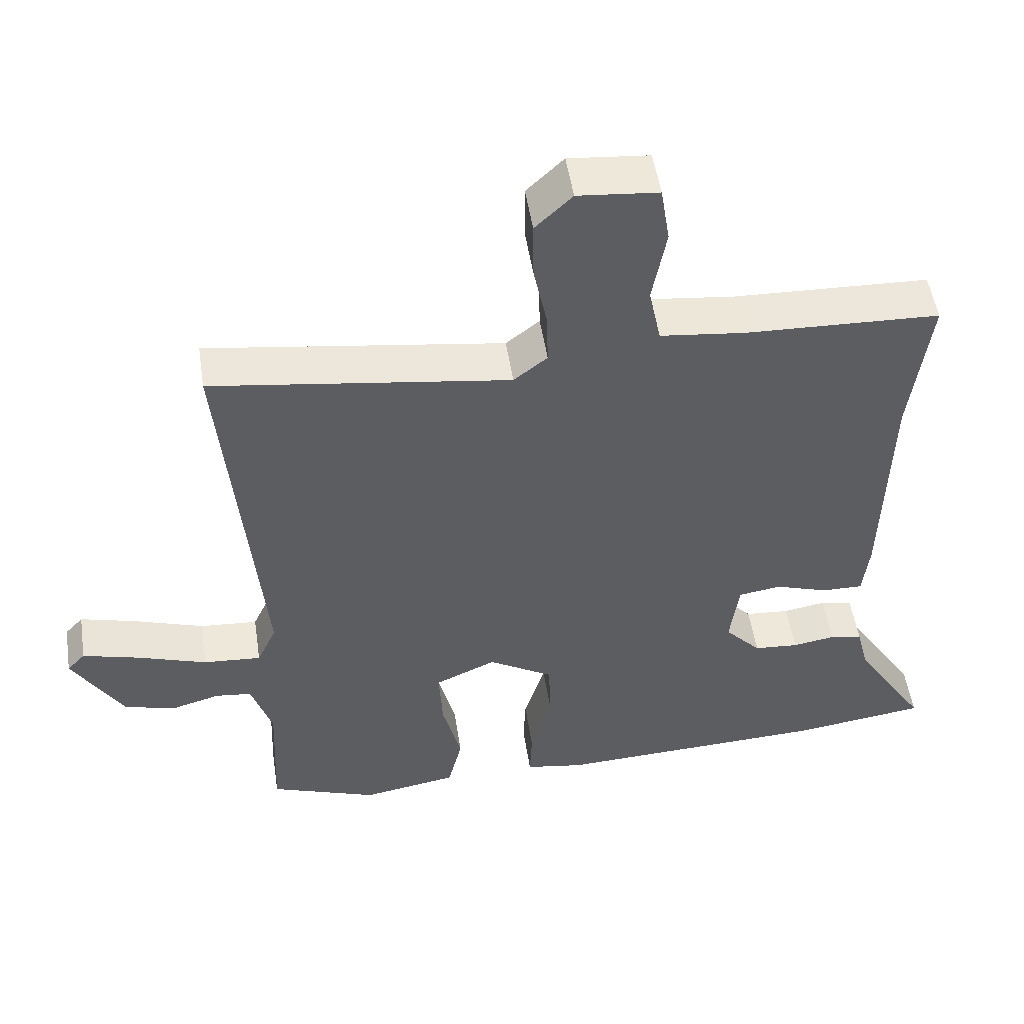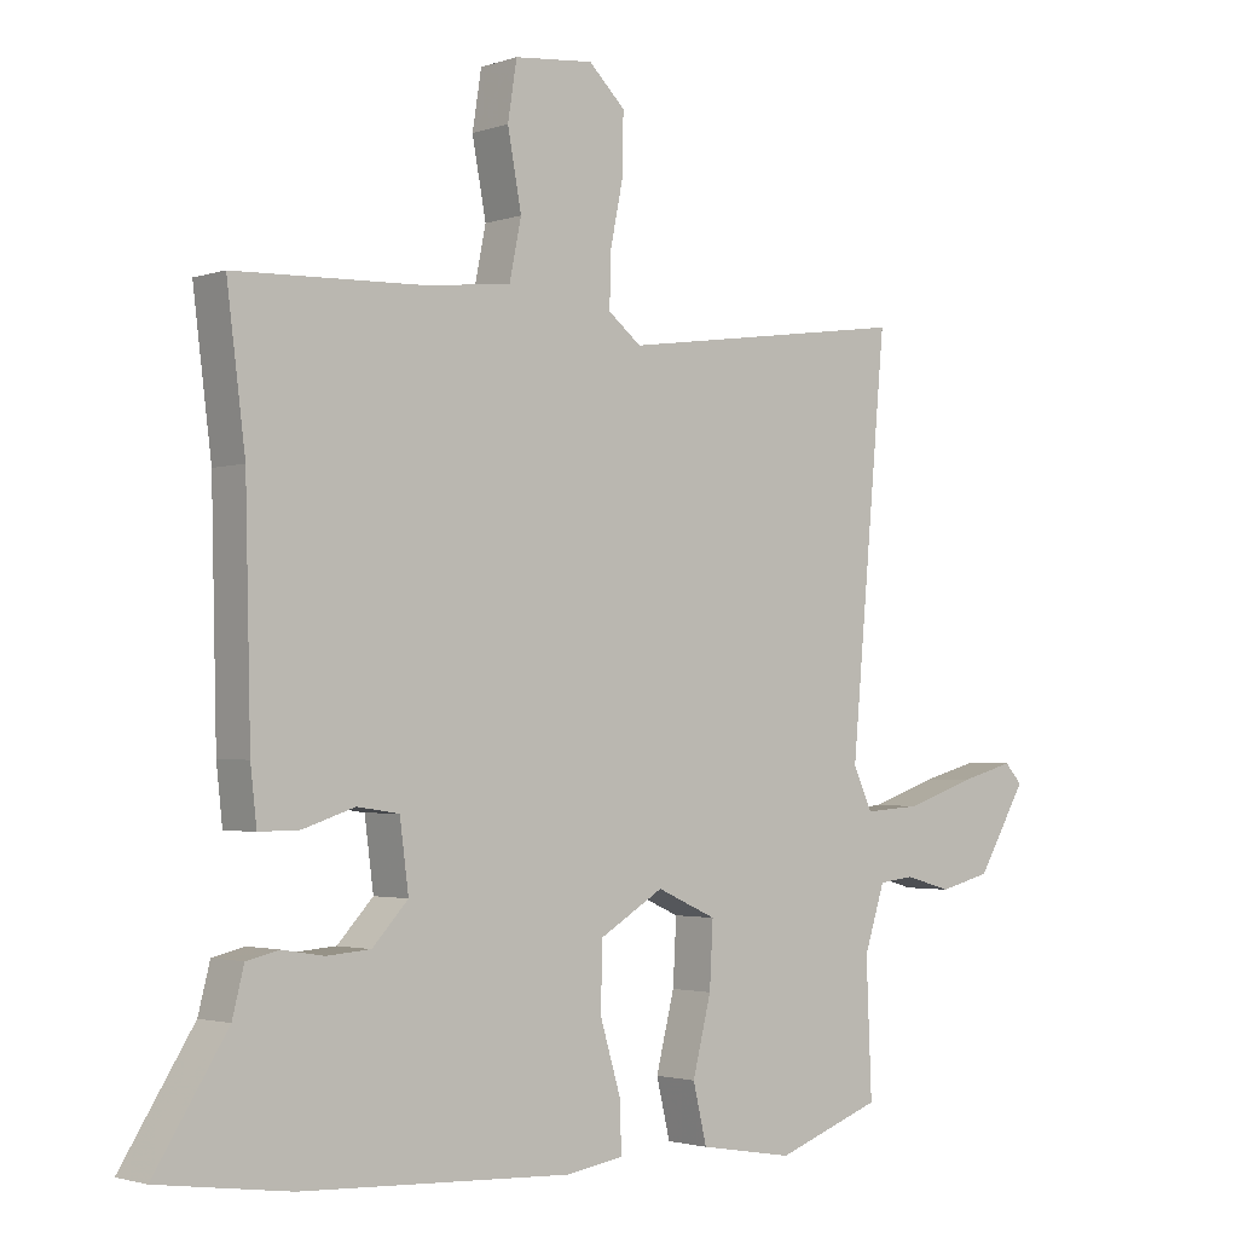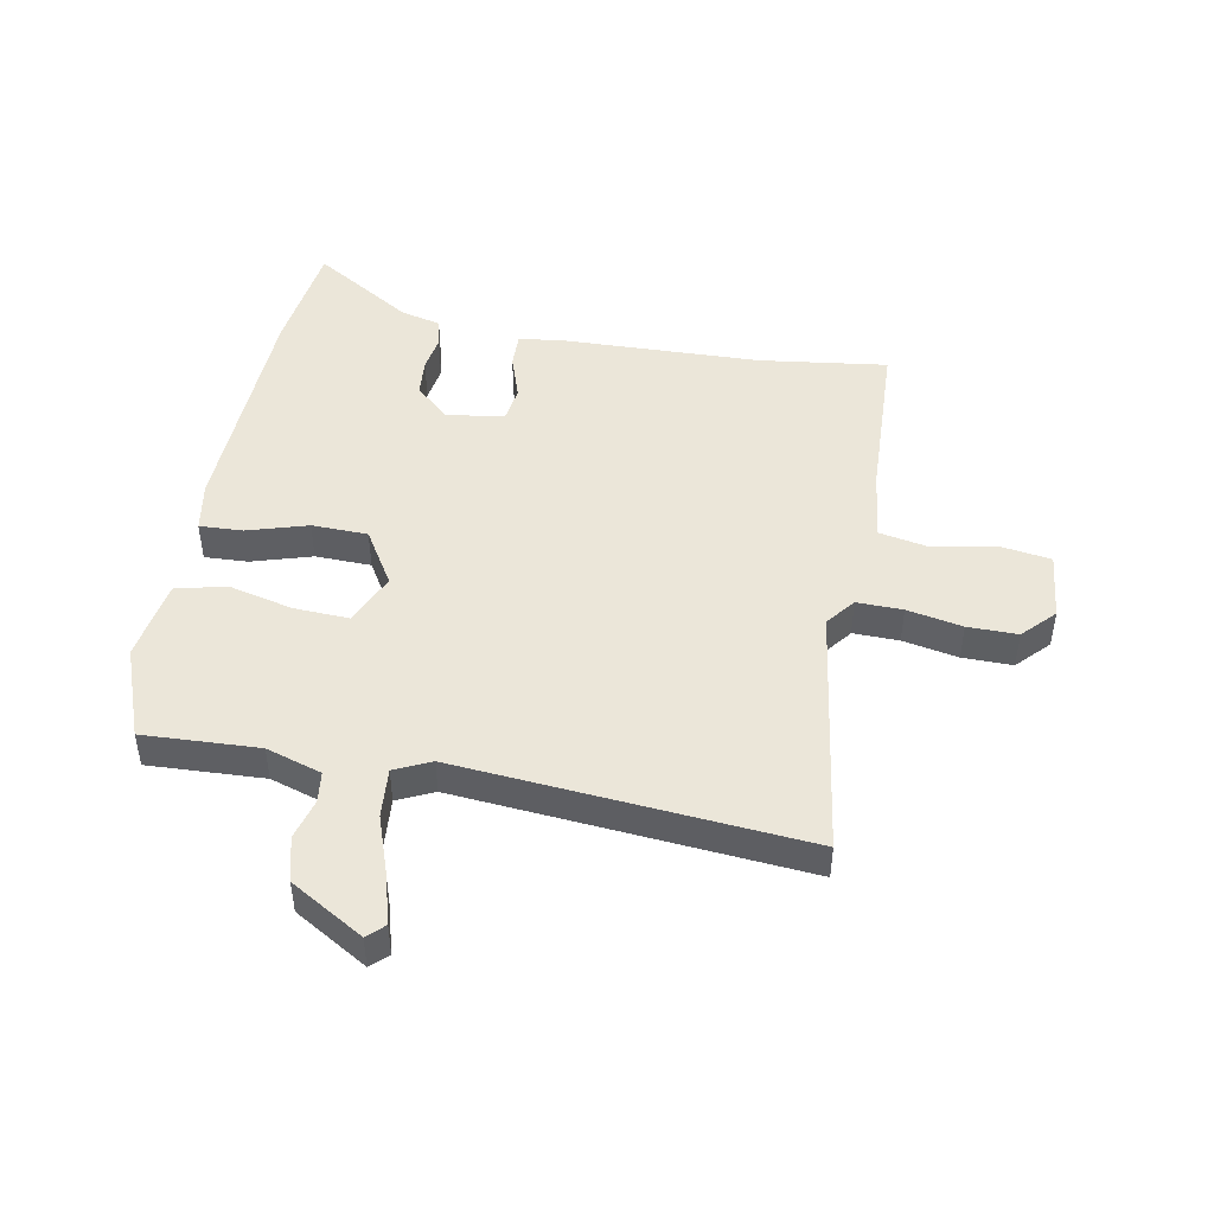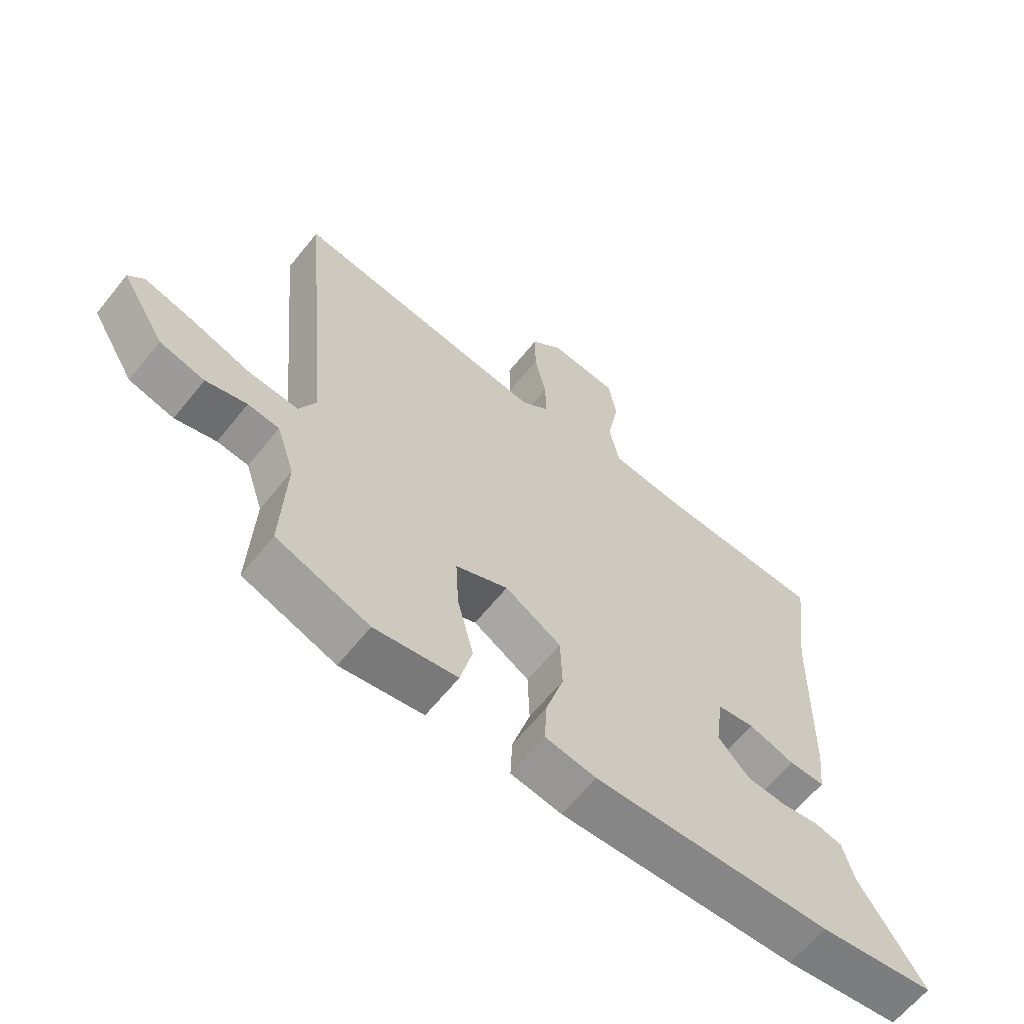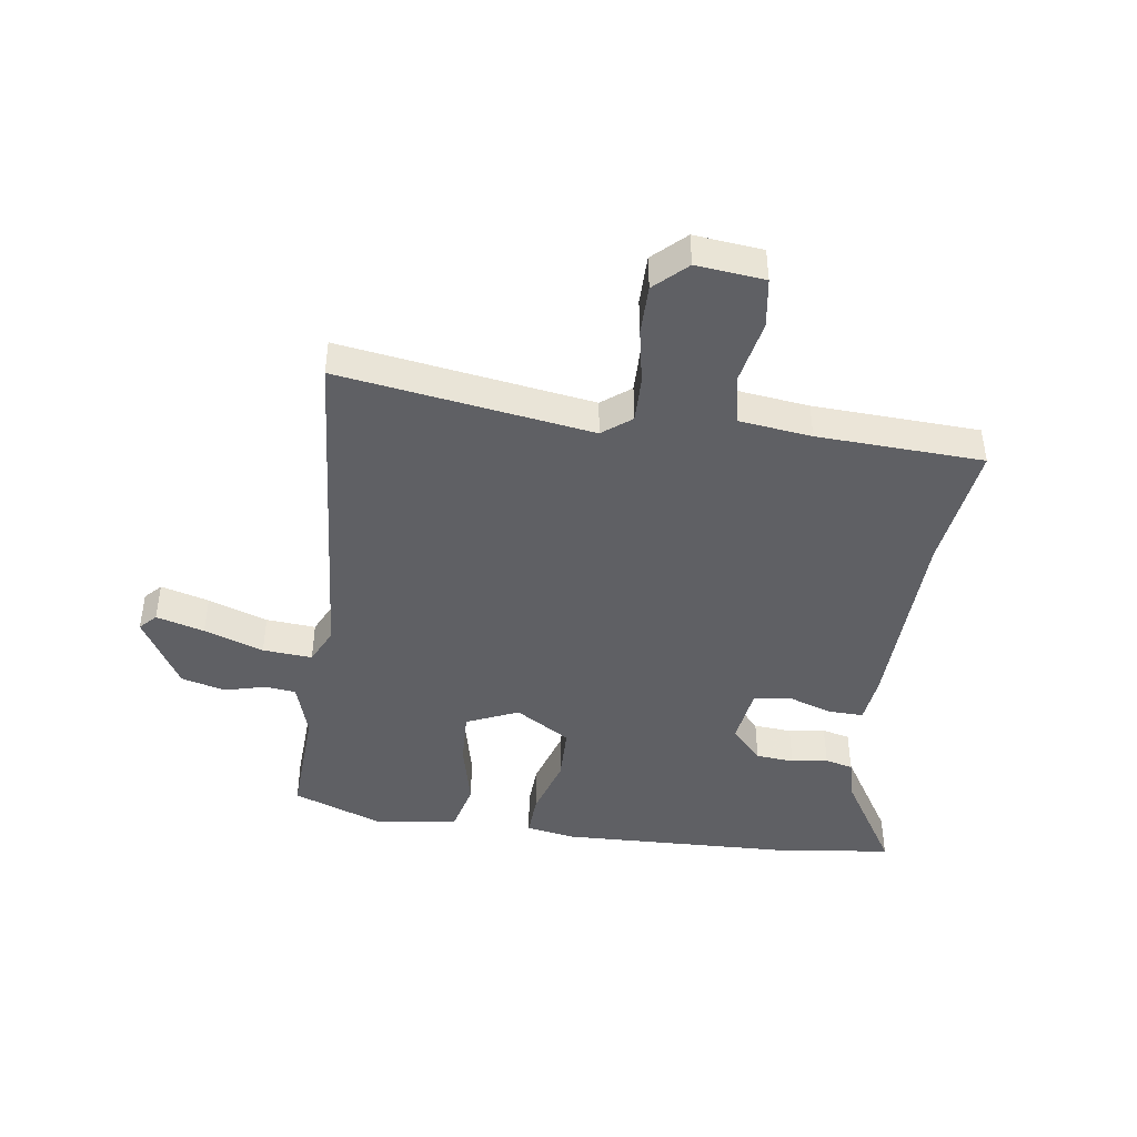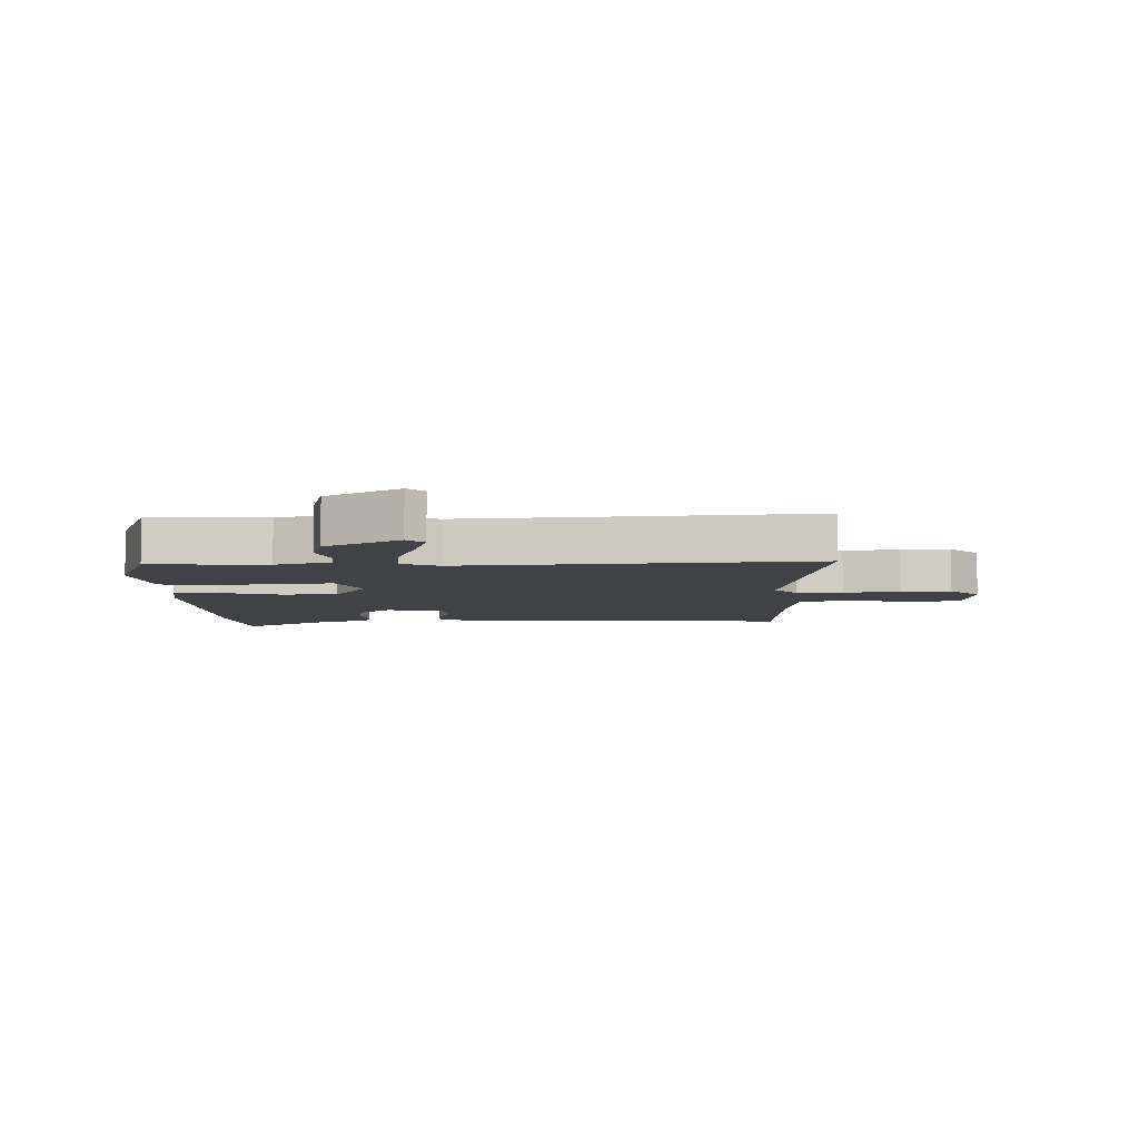
<metadata>
{"format":"obj","ext":"obj","renderer":"f3d","projection":"perspective","resolution":1024,"background":"white","views":[{"elev":51.5,"azim":-8.7,"up":"+Z"},{"elev":-2.3,"azim":139.9,"up":"+Z"},{"elev":46.9,"azim":-79.8,"up":"+Y"},{"elev":-63.4,"azim":-38.8,"up":"+Z"},{"elev":-43.9,"azim":-8.6,"up":"+Y"},{"elev":-6.2,"azim":-89.0,"up":"+Y"}]}
</metadata>
<code>
v -0.502 0.07 -0.483
v -0.494 0.07 -0.289
v -0.524 0.07 -0.196
v -0.576 0.07 -0.19
v -0.644 0.07 -0.209
v -0.719 0.07 -0.19
v -0.792 0.07 -0.068
v -0.766 0.07 -0.04
v -0.685 0.07 -0.062
v -0.585 0.07 -0.096
v -0.502 0.07 -0.102
v -0.474 0.07 -0.041
v -0.527 0.07 0.541
v -0.102 0.07 0.481
v -0.054 0.07 0.519
v -0.056 0.07 0.596
v -0.075 0.07 0.689
v -0.076 0.07 0.773
v -0.023 0.07 0.824
v 0.092 0.07 0.813
v 0.105 0.07 0.73
v 0.085 0.07 0.622
v 0.102 0.07 0.538
v 0.224 0.07 0.524
v 0.502 0.07 0.514
v 0.475 0.07 0.3
v 0.467 0.07 -0.03
v 0.458 0.07 -0.11
v 0.399 0.07 -0.109
v 0.323 0.07 -0.084
v 0.262 0.07 -0.093
v 0.249 0.07 -0.191
v 0.301 0.07 -0.247
v 0.365 0.07 -0.252
v 0.426 0.07 -0.242
v 0.473 0.07 -0.253
v 0.49 0.07 -0.32
v 0.595 0.07 -0.487
v 0.404 0.07 -0.513
v 0.011 0.07 -0.53
v -0.073 0.07 -0.516
v -0.07 0.07 -0.443
v -0.04 0.07 -0.342
v -0.043 0.07 -0.248
v -0.136 0.07 -0.192
v -0.223 0.07 -0.231
v -0.218 0.07 -0.324
v -0.191 0.07 -0.432
v -0.211 0.07 -0.516
v -0.348 0.07 -0.539
v -0.502 0 -0.483
v -0.494 0 -0.289
v -0.524 0 -0.196
v -0.576 0 -0.19
v -0.644 0 -0.209
v -0.719 0 -0.19
v -0.792 0 -0.068
v -0.766 0 -0.04
v -0.685 0 -0.062
v -0.585 0 -0.096
v -0.502 0 -0.102
v -0.474 0 -0.041
v -0.527 0 0.541
v -0.102 0 0.481
v -0.054 0 0.519
v -0.056 0 0.596
v -0.075 0 0.689
v -0.076 0 0.773
v -0.023 0 0.824
v 0.092 0 0.813
v 0.105 0 0.73
v 0.085 0 0.622
v 0.102 0 0.538
v 0.224 0 0.524
v 0.502 0 0.514
v 0.475 0 0.3
v 0.467 0 -0.03
v 0.458 0 -0.11
v 0.399 0 -0.109
v 0.323 0 -0.084
v 0.262 0 -0.093
v 0.249 0 -0.191
v 0.301 0 -0.247
v 0.365 0 -0.252
v 0.426 0 -0.242
v 0.473 0 -0.253
v 0.49 0 -0.32
v 0.595 0 -0.487
v 0.404 0 -0.513
v 0.011 0 -0.53
v -0.073 0 -0.516
v -0.07 0 -0.443
v -0.04 0 -0.342
v -0.043 0 -0.248
v -0.136 0 -0.192
v -0.223 0 -0.231
v -0.218 0 -0.324
v -0.191 0 -0.432
v -0.211 0 -0.516
v -0.348 0 -0.539
f 50 1 2
f 49 50 2
f 48 49 2
f 47 48 2
f 46 47 2 3
f 45 46 3
f 41 42 43
f 40 41 43
f 39 40 43
f 38 39 43
f 37 38 43
f 36 37 43
f 35 36 43
f 34 35 43
f 33 34 43 44
f 32 33 44 45
f 28 29 30
f 27 28 30
f 26 27 30
f 26 30 31
f 25 26 31
f 24 25 31
f 31 32 45
f 24 31 45
f 23 24 45
f 20 21 22
f 19 20 22
f 18 19 22
f 17 18 22
f 16 17 22
f 15 16 22 23
f 12 13 14
f 23 45 3
f 15 23 3
f 14 15 3
f 12 14 3
f 11 12 3
f 8 9 10
f 7 8 10
f 6 7 10
f 5 6 10
f 4 5 10
f 3 4 10 11
f 52 51 100
f 52 100 99
f 52 99 98
f 52 98 97
f 53 52 97 96
f 53 96 95
f 93 92 91
f 93 91 90
f 93 90 89
f 93 89 88
f 93 88 87
f 93 87 86
f 93 86 85
f 93 85 84
f 94 93 84 83
f 95 94 83 82
f 80 79 78
f 80 78 77
f 80 77 76
f 81 80 76
f 81 76 75
f 81 75 74
f 95 82 81
f 95 81 74
f 95 74 73
f 72 71 70
f 72 70 69
f 72 69 68
f 72 68 67
f 72 67 66
f 73 72 66 65
f 64 63 62
f 53 95 73
f 53 73 65
f 53 65 64
f 53 64 62
f 53 62 61
f 60 59 58
f 60 58 57
f 60 57 56
f 60 56 55
f 60 55 54
f 61 60 54 53
f 1 51 52 2
f 2 52 53 3
f 3 53 54 4
f 4 54 55 5
f 5 55 56 6
f 6 56 57 7
f 7 57 58 8
f 8 58 59 9
f 9 59 60 10
f 10 60 61 11
f 11 61 62 12
f 12 62 63 13
f 13 63 64 14
f 14 64 65 15
f 15 65 66 16
f 16 66 67 17
f 17 67 68 18
f 18 68 69 19
f 19 69 70 20
f 20 70 71 21
f 21 71 72 22
f 22 72 73 23
f 23 73 74 24
f 24 74 75 25
f 25 75 76 26
f 26 76 77 27
f 27 77 78 28
f 28 78 79 29
f 29 79 80 30
f 30 80 81 31
f 31 81 82 32
f 32 82 83 33
f 33 83 84 34
f 34 84 85 35
f 35 85 86 36
f 36 86 87 37
f 37 87 88 38
f 38 88 89 39
f 39 89 90 40
f 40 90 91 41
f 41 91 92 42
f 42 92 93 43
f 43 93 94 44
f 44 94 95 45
f 45 95 96 46
f 46 96 97 47
f 47 97 98 48
f 48 98 99 49
f 49 99 100 50
f 50 100 51 1

</code>
